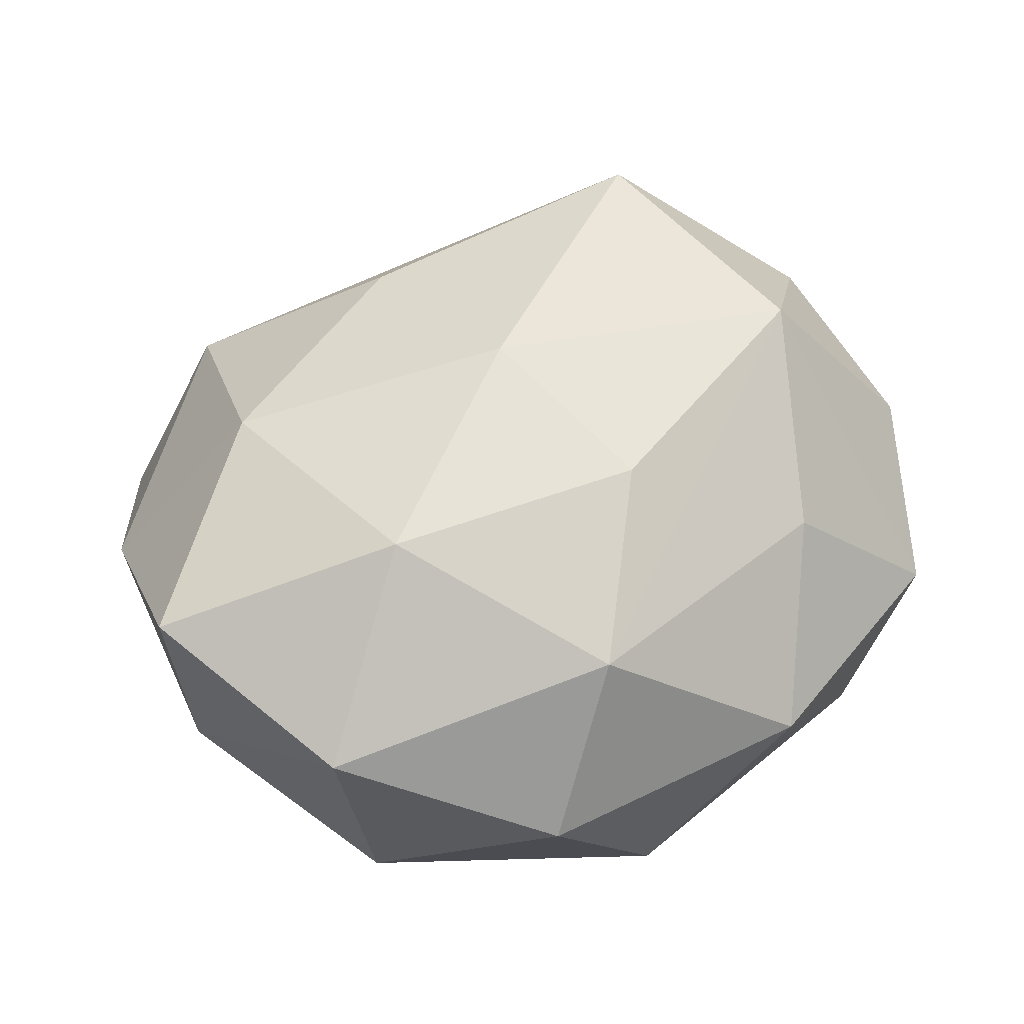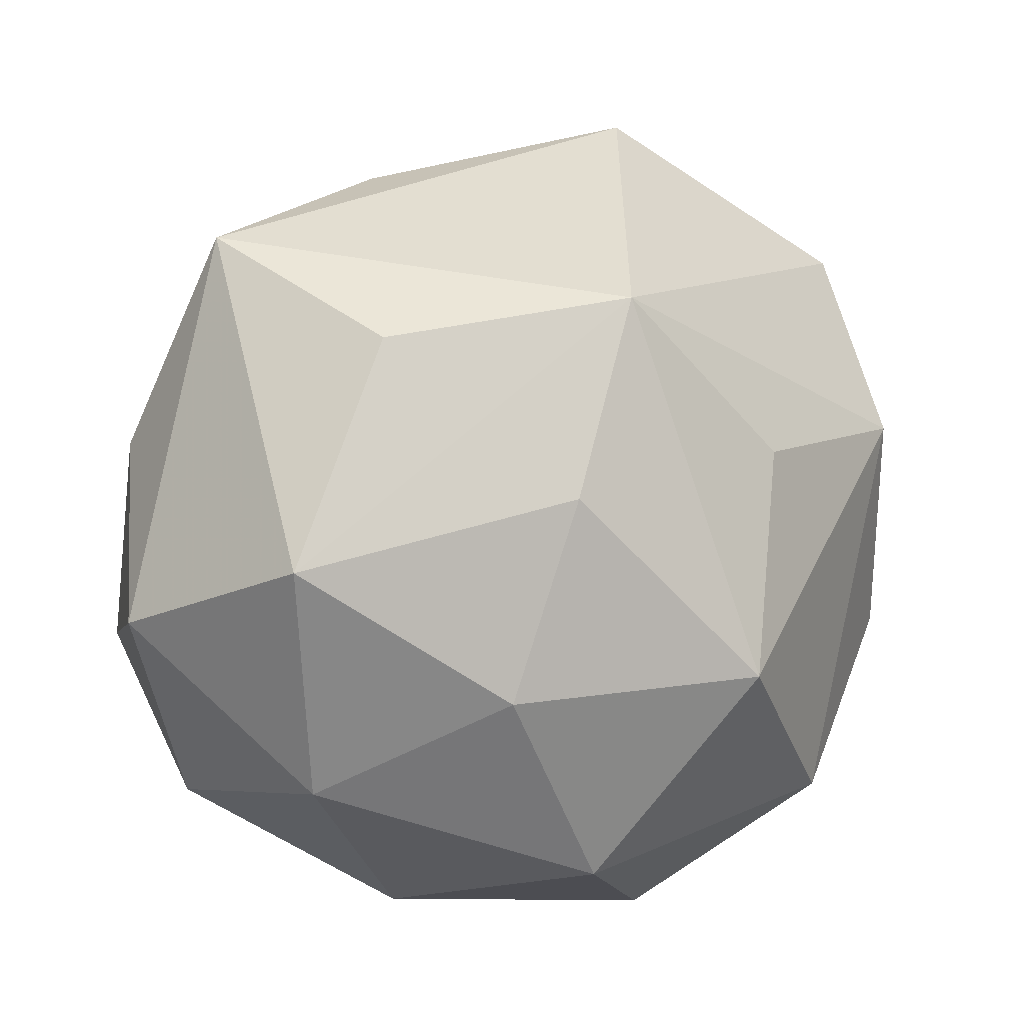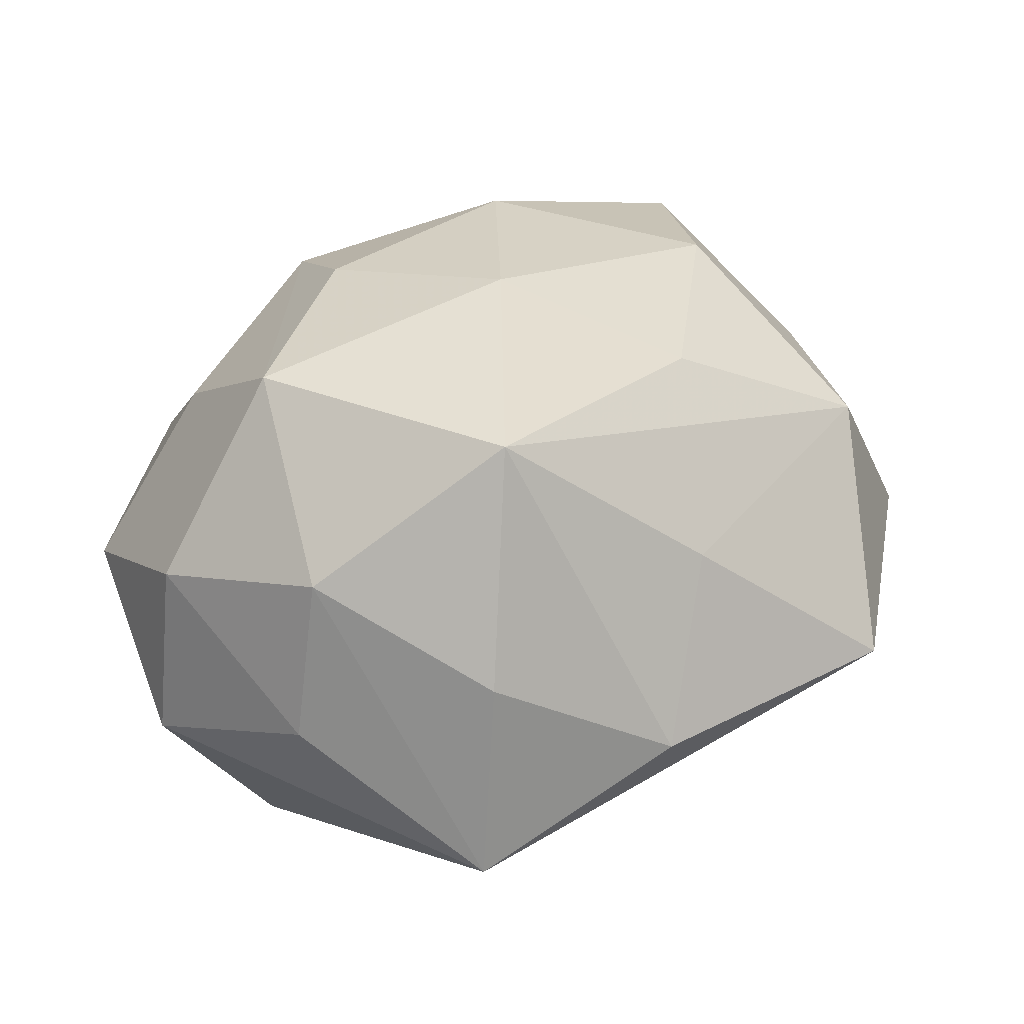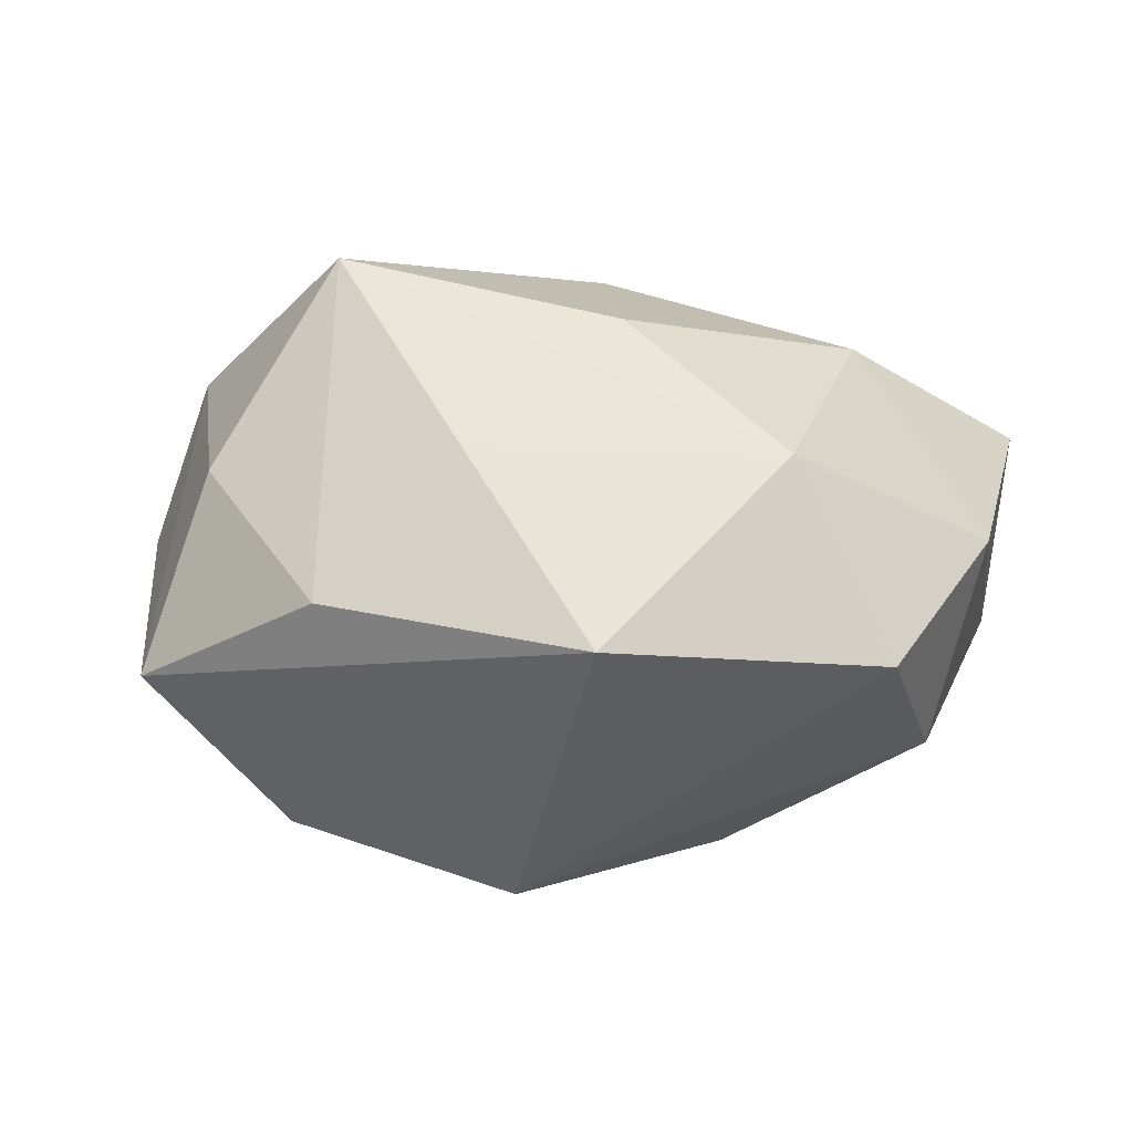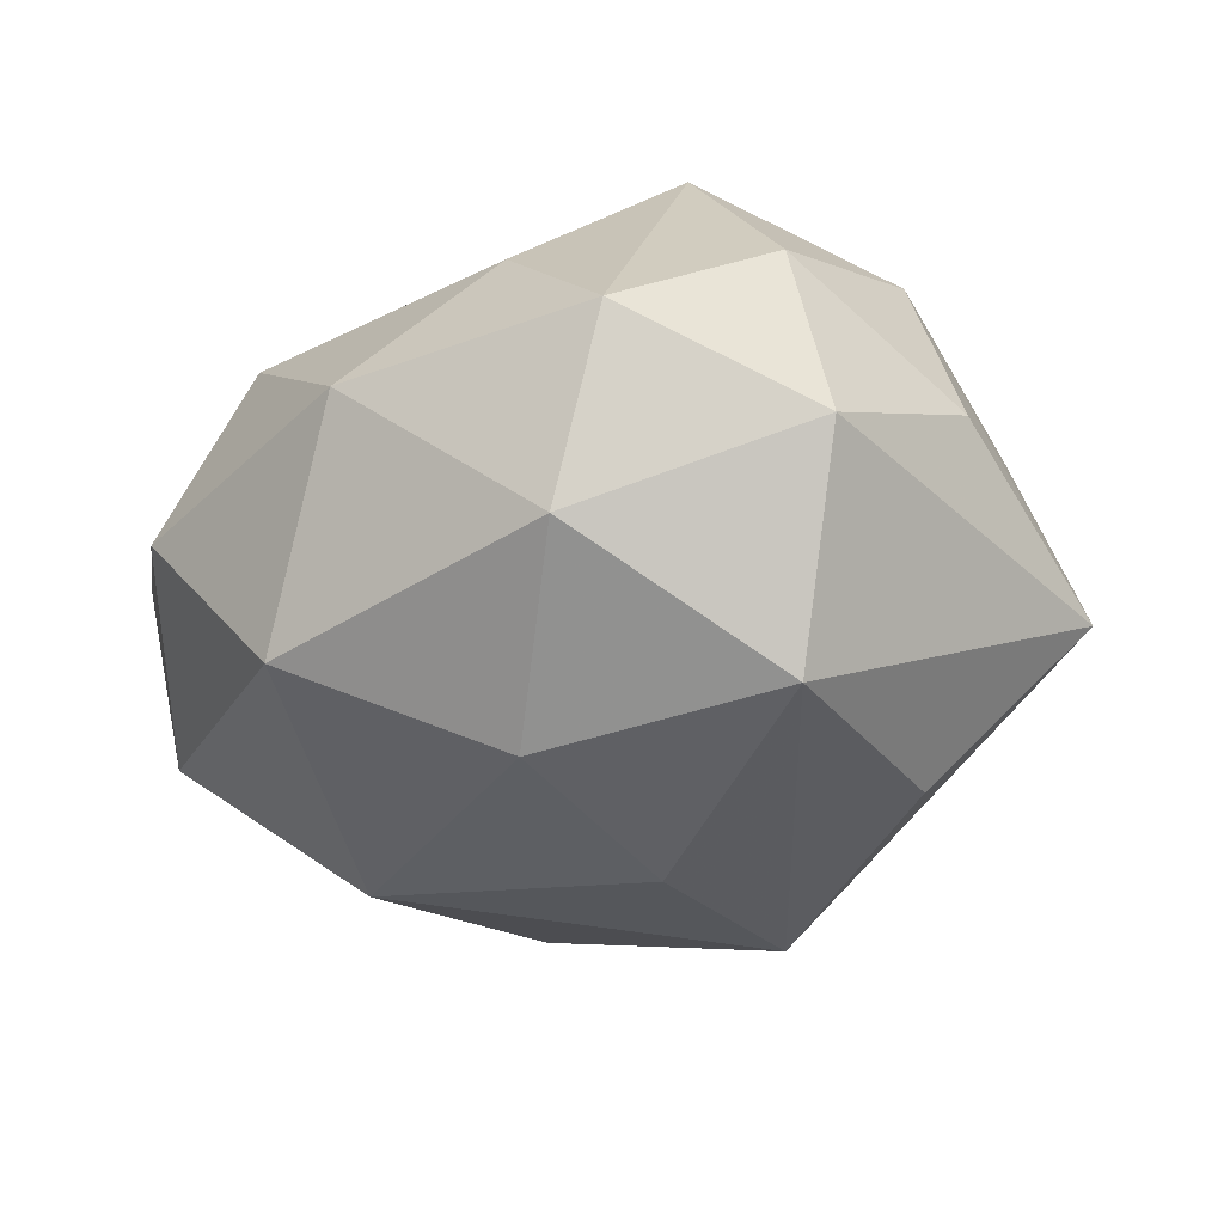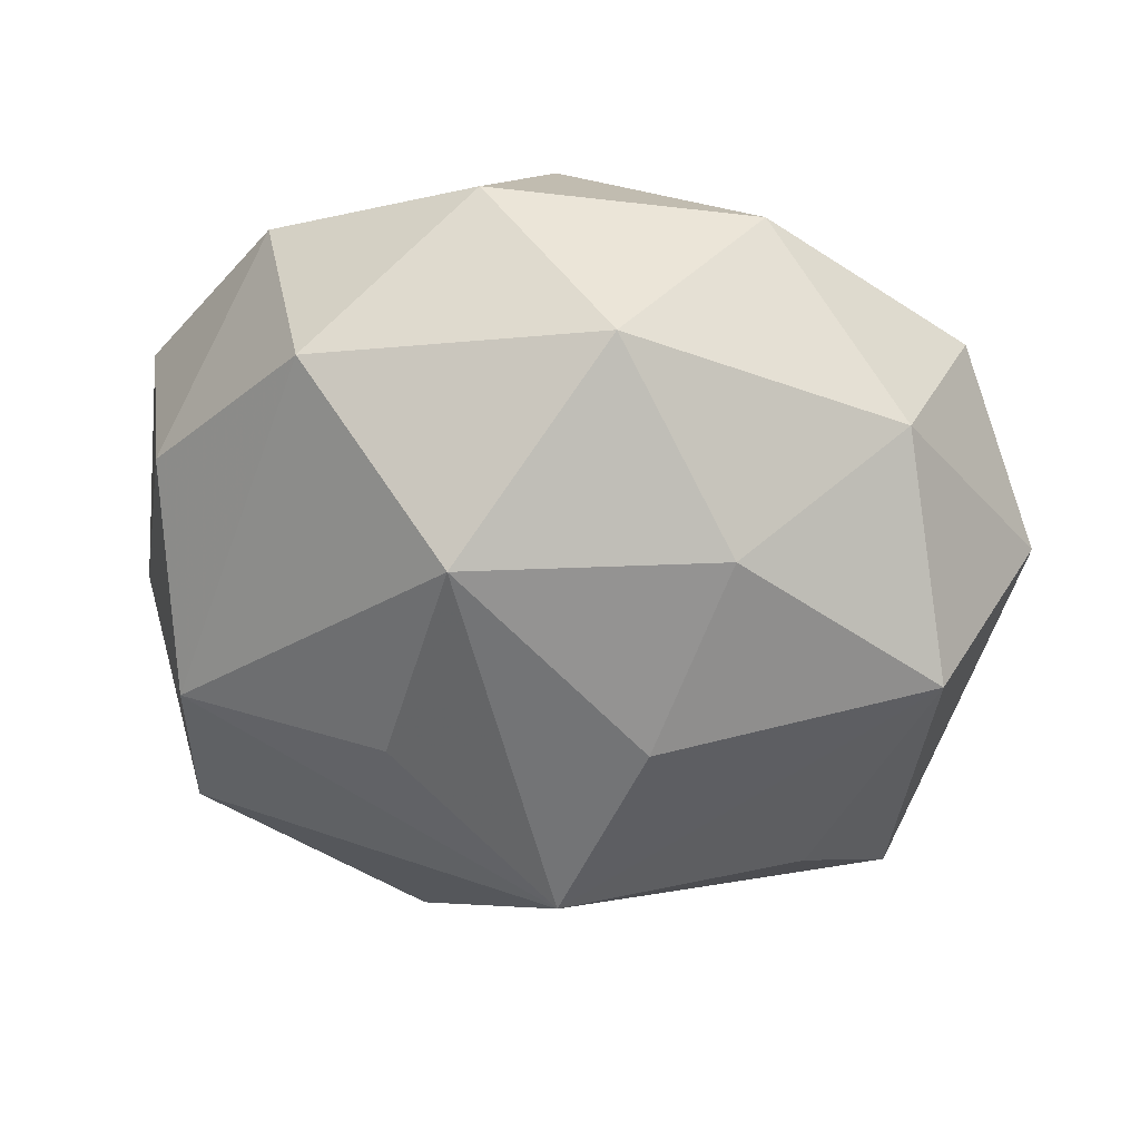
<metadata>
{"format":"obj","ext":"obj","renderer":"f3d","projection":"perspective","resolution":1024,"background":"white","views":[{"elev":44.9,"azim":-23.8,"up":"+Z"},{"elev":-2.5,"azim":155.1,"up":"+Y"},{"elev":42.3,"azim":129.4,"up":"+Z"},{"elev":4.9,"azim":-168.9,"up":"+Z"},{"elev":-31.1,"azim":51.7,"up":"+Z"},{"elev":-57.8,"azim":-6.9,"up":"+Z"}]}
</metadata>
<code>
v 0.01126 -0.03384 0.0009039
v 0.01393 0.03231 -5.424e-05
v 0.02601 0.02175 0.009855
v -0.01198 -0.01318 -0.02564
v -0.01008 0.03861 -0.002693
v -0.02956 -0.02547 0.005886
v -0.003379 -0.001759 0.02584
v -0.01927 -0.01564 0.02009
v 0.02182 -0.008046 0.02662
v -0.008081 0.01586 0.02249
v 0.03583 0.007387 0.002711
v 0.03814 -0.008557 -0.005182
v -0.03704 -0.00814 -0.004649
v -0.02626 0.004524 0.01993
v 0.03115 0.02471 -0.00723
v -0.0008896 -0.03057 -0.01589
v -0.005677 -0.03025 0.0134
v -0.02553 -0.02353 -0.01231
v 0.0003804 0.01902 -0.02567
v 0.0314 0.00602 0.01673
v 0.005808 0.001758 -0.02657
v 0.003214 0.02712 0.01261
v 0.002139 -0.01782 0.02262
v 0.02398 -0.0231 -0.01231
v 0.03035 -0.02338 0.002712
v 0.0211 0.01512 -0.02089
v 0.01039 -0.01535 -0.02338
v -0.03937 -0.009125 0.01187
v -0.01238 -0.03487 -0.00156
v -0.03817 0.009218 0.003938
v 0.01648 0.01514 0.02768
v -0.03177 0.02665 -0.004747
v 0.02919 -0.004528 -0.02175
v 0.03452 -0.009466 0.01115
v -0.01525 0.006529 -0.02284
v -0.02343 0.02521 0.01178
v 0.0174 -0.02267 0.01436
v -0.03316 0.009869 -0.01314
f 24 25 1
f 12 25 24
f 1 17 29
f 2 3 15
f 15 3 20
f 8 14 28
f 38 32 19
f 37 25 9
f 1 25 37
f 9 17 37
f 37 17 1
f 16 24 1
f 1 29 16
f 18 38 4
f 18 13 38
f 4 16 18
f 18 16 29
f 6 29 17
f 6 8 28
f 17 8 6
f 6 18 29
f 28 13 6
f 13 18 6
f 31 22 36
f 9 20 31
f 31 20 3
f 3 2 31
f 2 22 31
f 34 25 12
f 9 25 34
f 34 20 9
f 11 12 15
f 15 20 11
f 11 34 12
f 20 34 11
f 23 17 9
f 23 8 17
f 36 32 30
f 28 14 30
f 30 14 36
f 30 13 28
f 38 13 30
f 30 32 38
f 5 2 15
f 5 19 32
f 5 32 36
f 15 19 5
f 36 22 5
f 5 22 2
f 4 38 35
f 35 19 4
f 38 19 35
f 4 19 21
f 27 16 4
f 24 16 27
f 4 21 27
f 36 14 10
f 10 31 36
f 14 8 7
f 7 10 14
f 31 10 7
f 9 31 7
f 7 23 9
f 8 23 7
f 33 21 19
f 33 27 21
f 15 12 33
f 12 24 33
f 24 27 33
f 26 19 15
f 15 33 26
f 26 33 19

</code>
